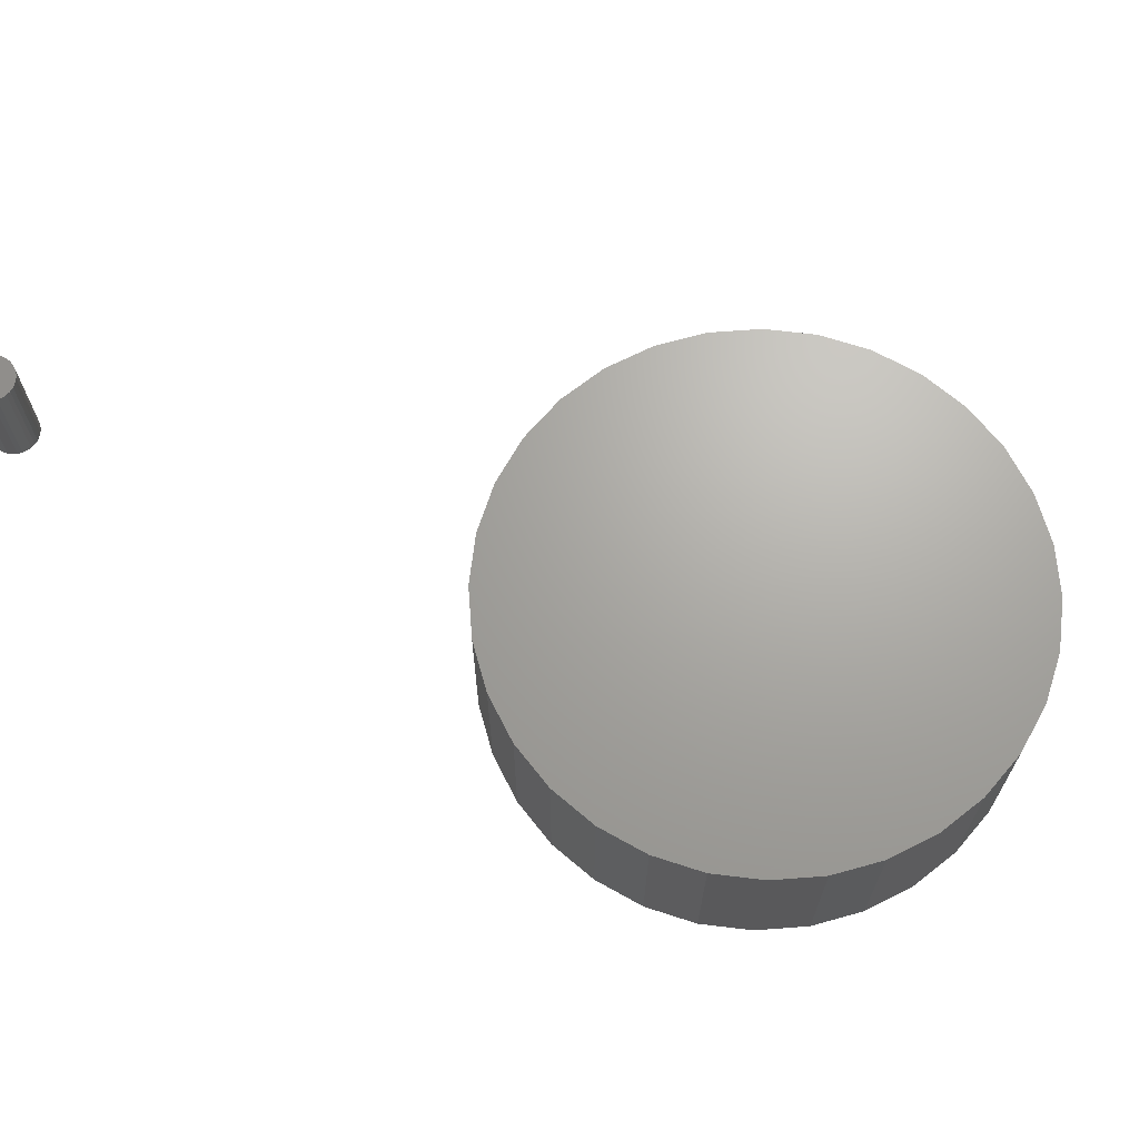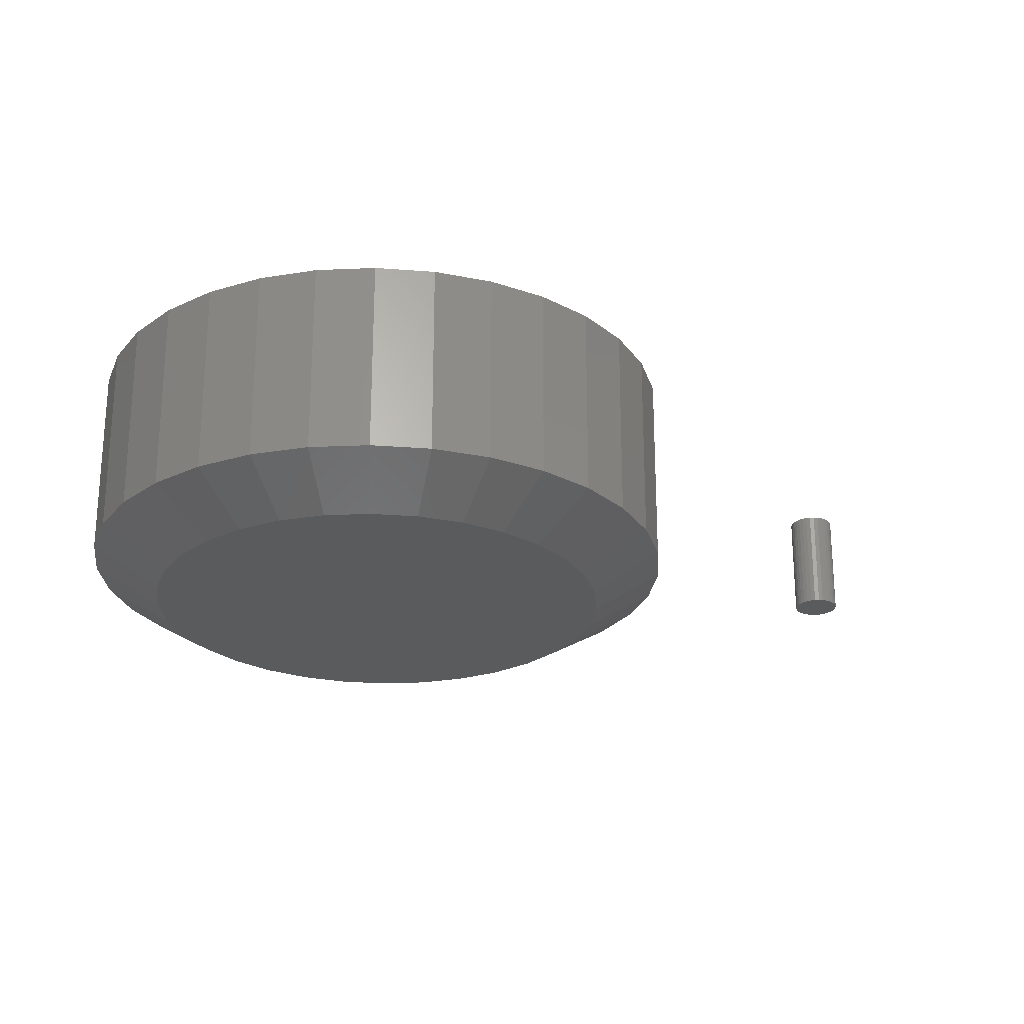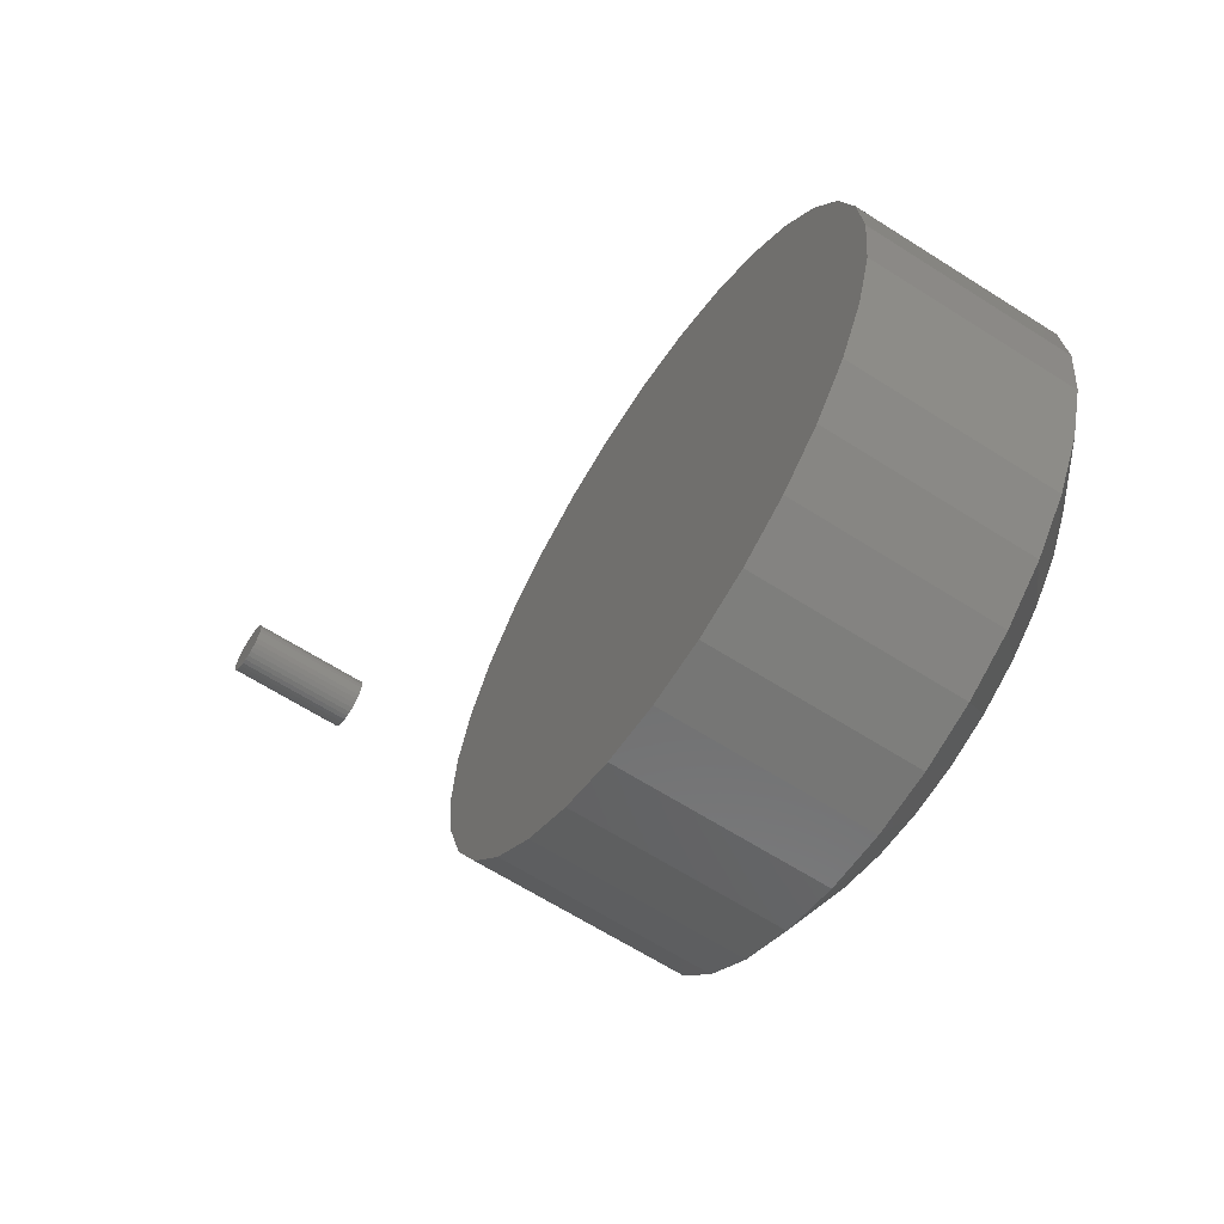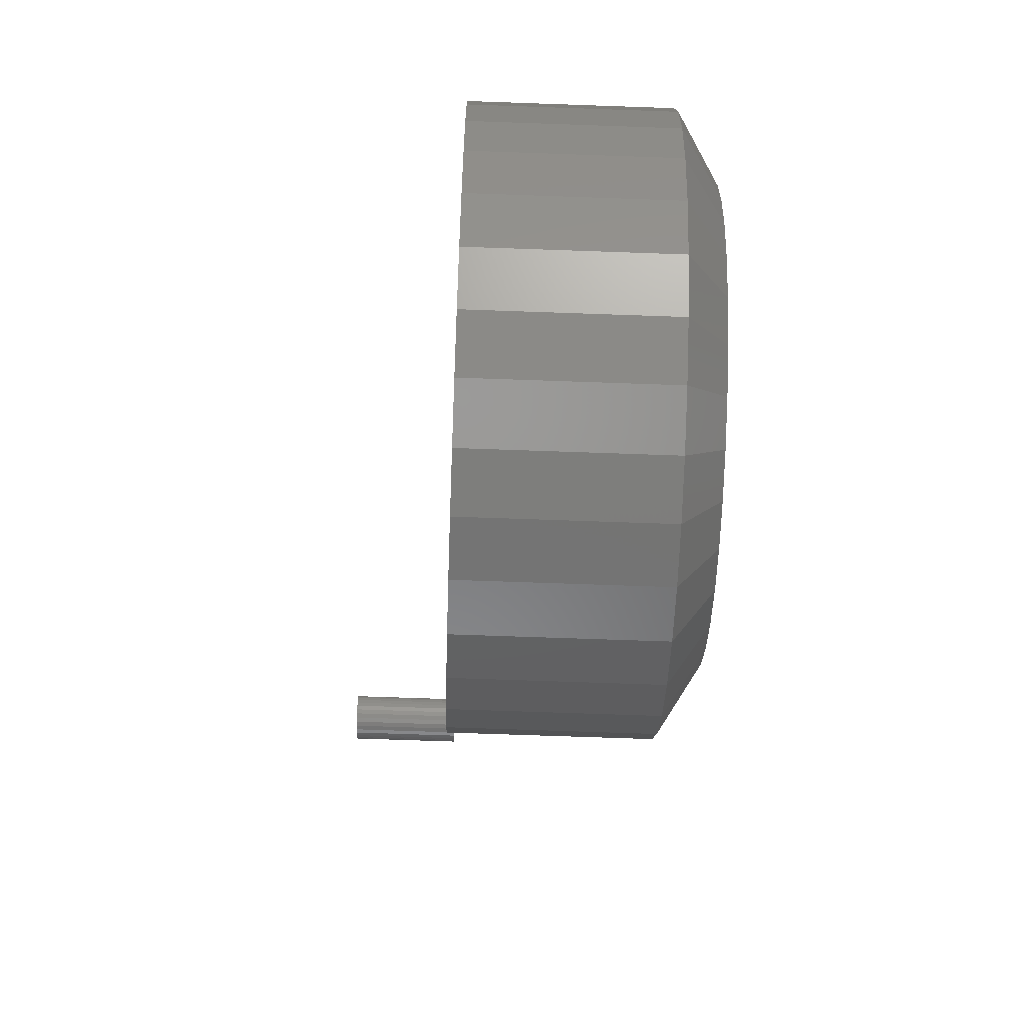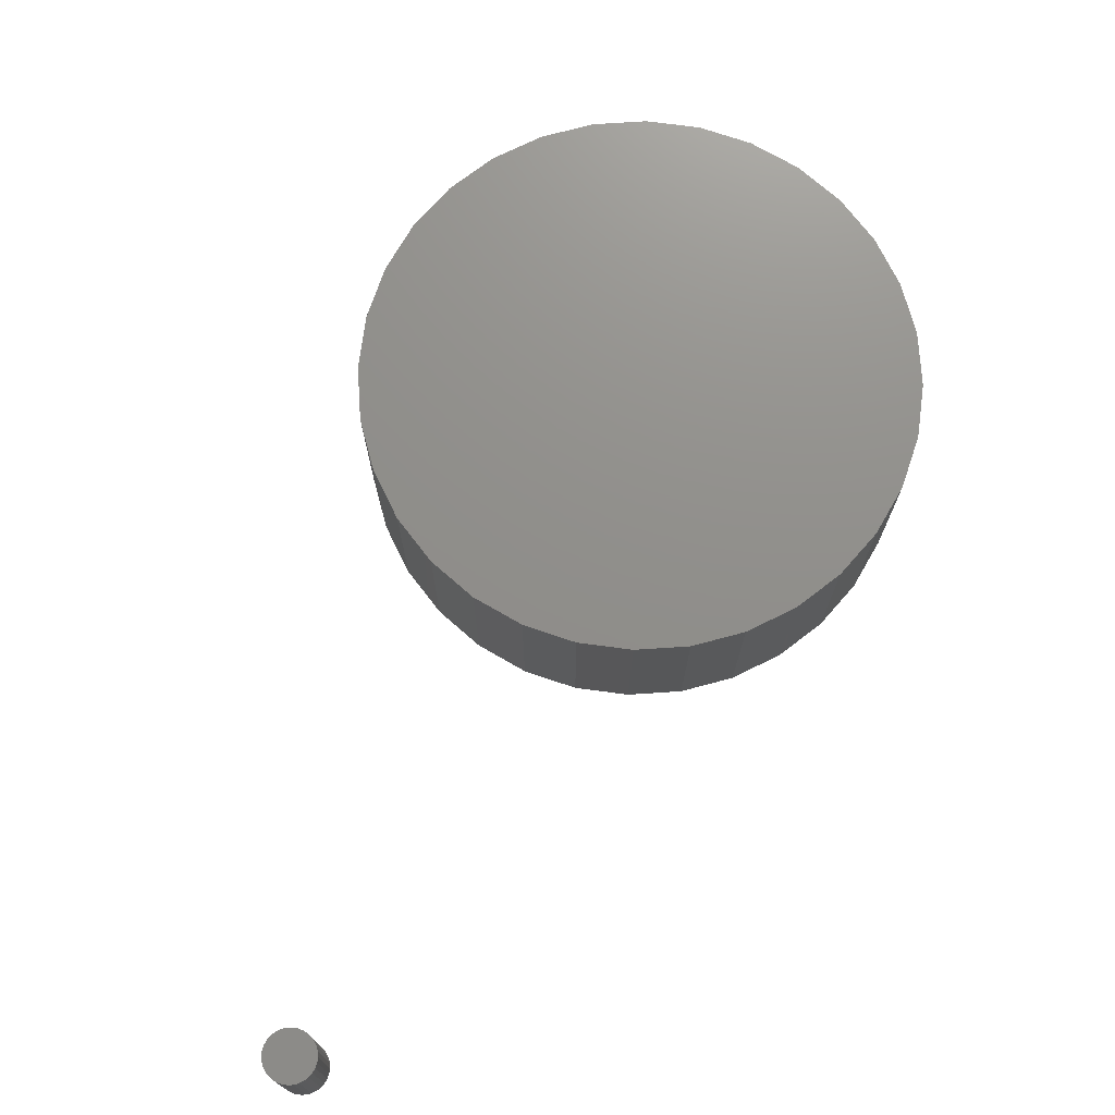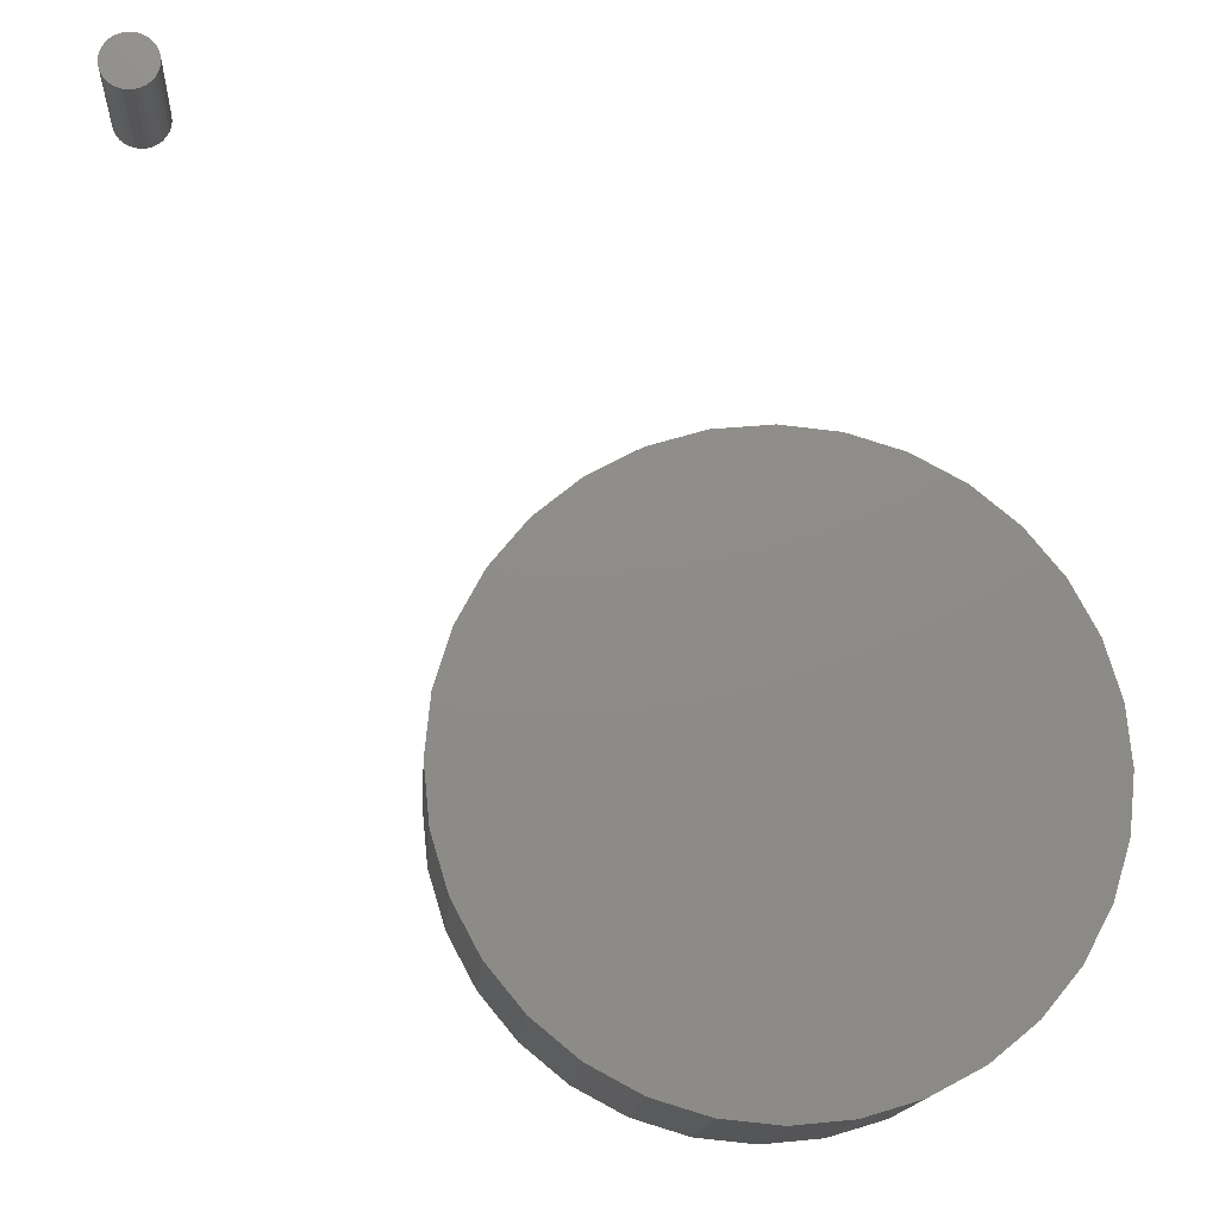
<metadata>
{"format":"stl","ext":"stl","renderer":"f3d","projection":"perspective","resolution":1024,"background":"white","views":[{"elev":67.4,"azim":147.5,"up":"+Y"},{"elev":-25.0,"azim":-91.6,"up":"+Y"},{"elev":-63.5,"azim":-123.0,"up":"+Z"},{"elev":-71.8,"azim":-92.0,"up":"+Z"},{"elev":73.1,"azim":69.4,"up":"+Y"},{"elev":-14.8,"azim":176.1,"up":"+Z"}]}
</metadata>
<code>
# stl→obj: 160 verts, 312 faces
v -0.04061 -0.4141 0.2888
v 0.06495 -0.4141 0.2888
v 0.01217 -0.4141 0.294
v 0.1157 -0.4141 0.2734
v -0.09137 -0.4141 0.2734
v 0.1625 -0.4141 0.2484
v -0.1381 -0.4141 0.2484
v 0.2035 -0.4141 0.2148
v -0.1791 -0.4141 0.2148
v 0.2371 -0.4141 0.1738
v -0.2128 -0.4141 0.1738
v 0.2621 -0.4141 0.127
v -0.2378 -0.4141 0.127
v 0.2775 -0.4141 0.07622
v -0.2532 -0.4141 0.07622
v 0.2827 -0.4141 0.02344
v -0.2584 -0.4141 0.02344
v 0.2775 -0.4141 -0.02935
v -0.2532 -0.4141 -0.02935
v 0.2621 -0.4141 -0.0801
v -0.2378 -0.4141 -0.0801
v 0.2371 -0.4141 -0.1269
v -0.2128 -0.4141 -0.1269
v 0.2035 -0.4141 -0.1679
v -0.1791 -0.4141 -0.1679
v 0.1625 -0.4141 -0.2015
v -0.1381 -0.4141 -0.2015
v 0.1157 -0.4141 -0.2265
v -0.09137 -0.4141 -0.2265
v 0.06495 -0.4141 -0.2419
v -0.04061 -0.4141 -0.2419
v 0.01217 -0.4141 -0.2471
v 0.3609 -0.1406 0.02344
v 0.3609 -0.3672 0.02344
v 0.3542 -0.1406 -0.04459
v 0.3542 -0.3672 -0.04459
v 0.3343 -0.1406 -0.11
v 0.3343 -0.3672 -0.11
v 0.3021 -0.1406 -0.1703
v 0.3021 -0.3672 -0.1703
v 0.2587 -0.1406 -0.2231
v 0.2587 -0.3672 -0.2231
v 0.2059 -0.1406 -0.2665
v 0.2059 -0.3672 -0.2665
v 0.1456 -0.1406 -0.2987
v 0.1456 -0.3672 -0.2987
v 0.0802 -0.1406 -0.3185
v 0.0802 -0.3672 -0.3185
v 0.01217 -0.1406 -0.3252
v 0.01217 -0.3672 -0.3252
v -0.05585 -0.1406 -0.3185
v -0.05585 -0.3672 -0.3185
v -0.1213 -0.1406 -0.2987
v -0.1213 -0.3672 -0.2987
v -0.1815 -0.1406 -0.2665
v -0.1815 -0.3672 -0.2665
v -0.2344 -0.1406 -0.2231
v -0.2344 -0.3672 -0.2231
v -0.2777 -0.1406 -0.1703
v -0.2777 -0.3672 -0.1703
v -0.31 -0.1406 -0.11
v -0.31 -0.3672 -0.11
v -0.3298 -0.1406 -0.04459
v -0.3298 -0.3672 -0.04459
v -0.3365 -0.1406 0.02344
v -0.3365 -0.3672 0.02344
v -0.3298 -0.1406 0.09146
v -0.3298 -0.3672 0.09146
v -0.31 -0.1406 0.1569
v -0.31 -0.3672 0.1569
v -0.2777 -0.1406 0.2172
v -0.2777 -0.3672 0.2172
v -0.2344 -0.1406 0.27
v -0.2344 -0.3672 0.27
v -0.1815 -0.1406 0.3134
v -0.1815 -0.3672 0.3134
v -0.1213 -0.1406 0.3456
v -0.1213 -0.3672 0.3456
v -0.05585 -0.1406 0.3654
v -0.05585 -0.3672 0.3654
v 0.01217 -0.1406 0.3721
v 0.01217 -0.3672 0.3721
v 0.0802 -0.1406 0.3654
v 0.0802 -0.3672 0.3654
v 0.1456 -0.1406 0.3456
v 0.1456 -0.3672 0.3456
v 0.2059 -0.1406 0.3134
v 0.2059 -0.3672 0.3134
v 0.2587 -0.1406 0.27
v 0.2587 -0.3672 0.27
v 0.3021 -0.1406 0.2172
v 0.3021 -0.3672 0.2172
v 0.3343 -0.1406 0.1569
v 0.3343 -0.3672 0.1569
v 0.3542 -0.1406 0.09146
v 0.3542 -0.3672 0.09146
v 0.6579 -0.1406 0.7132
v 0.6519 -0.1406 0.7127
v 0.6462 -0.1406 0.7109
v 0.6639 -0.1406 0.7127
v 0.6696 -0.1406 0.7109
v 0.6409 -0.1406 0.7081
v 0.6749 -0.1406 0.7081
v 0.6363 -0.1406 0.7043
v 0.6795 -0.1406 0.7043
v 0.6325 -0.1406 0.6996
v 0.6833 -0.1406 0.6996
v 0.6296 -0.1406 0.6944
v 0.6862 -0.1406 0.6944
v 0.6279 -0.1406 0.6886
v 0.6879 -0.1406 0.6886
v 0.6879 -0.1406 0.6767
v 0.6296 -0.1406 0.6709
v 0.6862 -0.1406 0.6709
v 0.6325 -0.1406 0.6657
v 0.6833 -0.1406 0.6657
v 0.6363 -0.1406 0.661
v 0.6795 -0.1406 0.661
v 0.6409 -0.1406 0.6572
v 0.6749 -0.1406 0.6572
v 0.6462 -0.1406 0.6544
v 0.6696 -0.1406 0.6544
v 0.6519 -0.1406 0.6526
v 0.6579 -0.1406 0.6521
v 0.6639 -0.1406 0.6526
v 0.6885 -0.1406 0.6826
v 0.6273 -0.1406 0.6826
v 0.6279 -0.1406 0.6767
v 0.6462 3.071e-16 0.7109
v 0.6519 3.08e-16 0.7127
v 0.6579 3.087e-16 0.7132
v 0.6639 3.093e-16 0.7127
v 0.6696 3.097e-16 0.7109
v 0.6409 3.062e-16 0.7081
v 0.6749 3.1e-16 0.7081
v 0.6363 3.053e-16 0.7043
v 0.6795 3.101e-16 0.7043
v 0.6325 3.044e-16 0.6996
v 0.6833 3.1e-16 0.6996
v 0.6296 3.035e-16 0.6944
v 0.6862 3.097e-16 0.6944
v 0.6279 3.026e-16 0.6886
v 0.6879 3.093e-16 0.6886
v 0.6862 3.071e-16 0.6709
v 0.6296 3.009e-16 0.6709
v 0.6879 3.08e-16 0.6767
v 0.6325 3.006e-16 0.6657
v 0.6833 3.062e-16 0.6657
v 0.6363 3.005e-16 0.661
v 0.6795 3.053e-16 0.661
v 0.6409 3.006e-16 0.6572
v 0.6749 3.044e-16 0.6572
v 0.6462 3.009e-16 0.6544
v 0.6696 3.035e-16 0.6544
v 0.6519 3.013e-16 0.6526
v 0.6579 3.019e-16 0.6521
v 0.6639 3.026e-16 0.6526
v 0.6279 3.013e-16 0.6767
v 0.6273 3.019e-16 0.6826
v 0.6885 3.087e-16 0.6826
f 1 2 3
f 2 1 4
f 4 1 5
f 4 5 6
f 6 5 7
f 6 7 8
f 8 7 9
f 8 9 10
f 10 9 11
f 10 11 12
f 12 11 13
f 12 13 14
f 14 13 15
f 14 15 16
f 16 15 17
f 16 17 18
f 18 17 19
f 18 19 20
f 20 19 21
f 20 21 22
f 22 21 23
f 22 23 24
f 24 23 25
f 24 25 26
f 26 25 27
f 26 27 28
f 28 27 29
f 28 29 30
f 30 29 31
f 30 31 32
f 33 34 35
f 35 34 36
f 35 36 37
f 37 36 38
f 37 38 39
f 39 38 40
f 39 40 41
f 41 40 42
f 41 42 43
f 43 42 44
f 43 44 45
f 45 44 46
f 45 46 47
f 47 46 48
f 47 48 49
f 49 48 50
f 49 50 51
f 51 50 52
f 51 52 53
f 53 52 54
f 53 54 55
f 55 54 56
f 55 56 57
f 57 56 58
f 57 58 59
f 59 58 60
f 59 60 61
f 61 60 62
f 61 62 63
f 63 62 64
f 63 64 65
f 65 64 66
f 65 66 67
f 67 66 68
f 67 68 69
f 69 68 70
f 69 70 71
f 71 70 72
f 71 72 73
f 73 72 74
f 73 74 75
f 75 74 76
f 75 76 77
f 77 76 78
f 77 78 79
f 79 78 80
f 79 80 81
f 81 80 82
f 81 82 83
f 83 82 84
f 83 84 85
f 85 84 86
f 85 86 87
f 87 86 88
f 87 88 89
f 89 88 90
f 89 90 91
f 91 90 92
f 91 92 93
f 93 92 94
f 93 94 95
f 95 94 96
f 95 96 33
f 33 96 34
f 25 56 27
f 48 46 30
f 30 46 28
f 38 22 40
f 22 38 20
f 20 38 36
f 20 36 18
f 18 36 34
f 18 34 16
f 21 60 23
f 60 21 62
f 62 21 19
f 62 19 64
f 64 19 17
f 64 17 66
f 56 25 58
f 58 25 23
f 58 23 60
f 52 29 54
f 54 29 27
f 54 27 56
f 29 52 31
f 31 52 50
f 31 50 32
f 32 50 48
f 32 48 30
f 42 26 44
f 44 26 28
f 44 28 46
f 26 42 24
f 24 42 40
f 24 40 22
f 8 88 6
f 80 78 1
f 1 78 5
f 70 11 72
f 11 70 13
f 13 70 68
f 13 68 15
f 15 68 66
f 15 66 17
f 12 92 10
f 92 12 94
f 94 12 14
f 94 14 96
f 96 14 16
f 96 16 34
f 88 8 90
f 90 8 10
f 90 10 92
f 84 4 86
f 86 4 6
f 86 6 88
f 4 84 2
f 2 84 82
f 2 82 3
f 3 82 80
f 3 80 1
f 74 7 76
f 76 7 5
f 76 5 78
f 7 74 9
f 9 74 72
f 9 72 11
f 81 83 79
f 49 51 47
f 47 51 53
f 47 53 45
f 45 53 55
f 45 55 43
f 43 55 57
f 43 57 41
f 41 57 59
f 41 59 39
f 39 59 61
f 39 61 37
f 37 61 63
f 37 63 35
f 35 63 65
f 35 65 33
f 33 65 67
f 33 67 95
f 95 67 69
f 95 69 93
f 93 69 71
f 93 71 91
f 91 71 73
f 91 73 89
f 89 73 75
f 89 75 87
f 87 75 77
f 87 77 85
f 85 77 79
f 85 79 83
f 97 98 99
f 100 97 99
f 100 99 101
f 101 99 102
f 101 102 103
f 103 102 104
f 103 104 105
f 105 104 106
f 105 106 107
f 107 106 108
f 107 108 109
f 109 108 110
f 109 110 111
f 112 113 114
f 114 113 115
f 114 115 116
f 116 115 117
f 116 117 118
f 118 117 119
f 118 119 120
f 120 119 121
f 120 121 122
f 122 121 123
f 122 123 124
f 122 124 125
f 111 110 126
f 126 110 127
f 126 127 112
f 112 127 128
f 112 128 113
f 129 130 131
f 129 131 132
f 133 129 132
f 134 129 133
f 135 134 133
f 136 134 135
f 137 136 135
f 138 136 137
f 139 138 137
f 140 138 139
f 141 140 139
f 142 140 141
f 143 142 141
f 144 145 146
f 147 145 144
f 148 147 144
f 149 147 148
f 150 149 148
f 151 149 150
f 152 151 150
f 153 151 152
f 154 153 152
f 155 153 154
f 156 155 154
f 157 156 154
f 145 158 146
f 146 158 159
f 146 159 160
f 160 159 142
f 160 142 143
f 160 126 146
f 146 126 112
f 146 112 144
f 144 112 114
f 144 114 148
f 148 114 116
f 148 116 150
f 150 116 118
f 150 118 152
f 152 118 120
f 152 120 154
f 154 120 122
f 154 122 157
f 157 122 125
f 157 125 156
f 156 125 124
f 156 124 155
f 155 124 123
f 155 123 153
f 153 123 121
f 153 121 151
f 151 121 119
f 151 119 149
f 149 119 117
f 149 117 147
f 147 117 115
f 147 115 145
f 145 115 113
f 145 113 158
f 158 113 128
f 158 128 159
f 159 128 127
f 159 127 142
f 142 127 110
f 142 110 140
f 140 110 108
f 140 108 138
f 138 108 106
f 138 106 136
f 136 106 104
f 136 104 134
f 134 104 102
f 134 102 129
f 129 102 99
f 129 99 130
f 130 99 98
f 130 98 131
f 131 98 97
f 131 97 132
f 132 97 100
f 132 100 133
f 133 100 101
f 133 101 135
f 135 101 103
f 135 103 137
f 137 103 105
f 137 105 139
f 139 105 107
f 139 107 141
f 141 107 109
f 141 109 143
f 143 109 111
f 143 111 160
f 160 111 126

</code>
